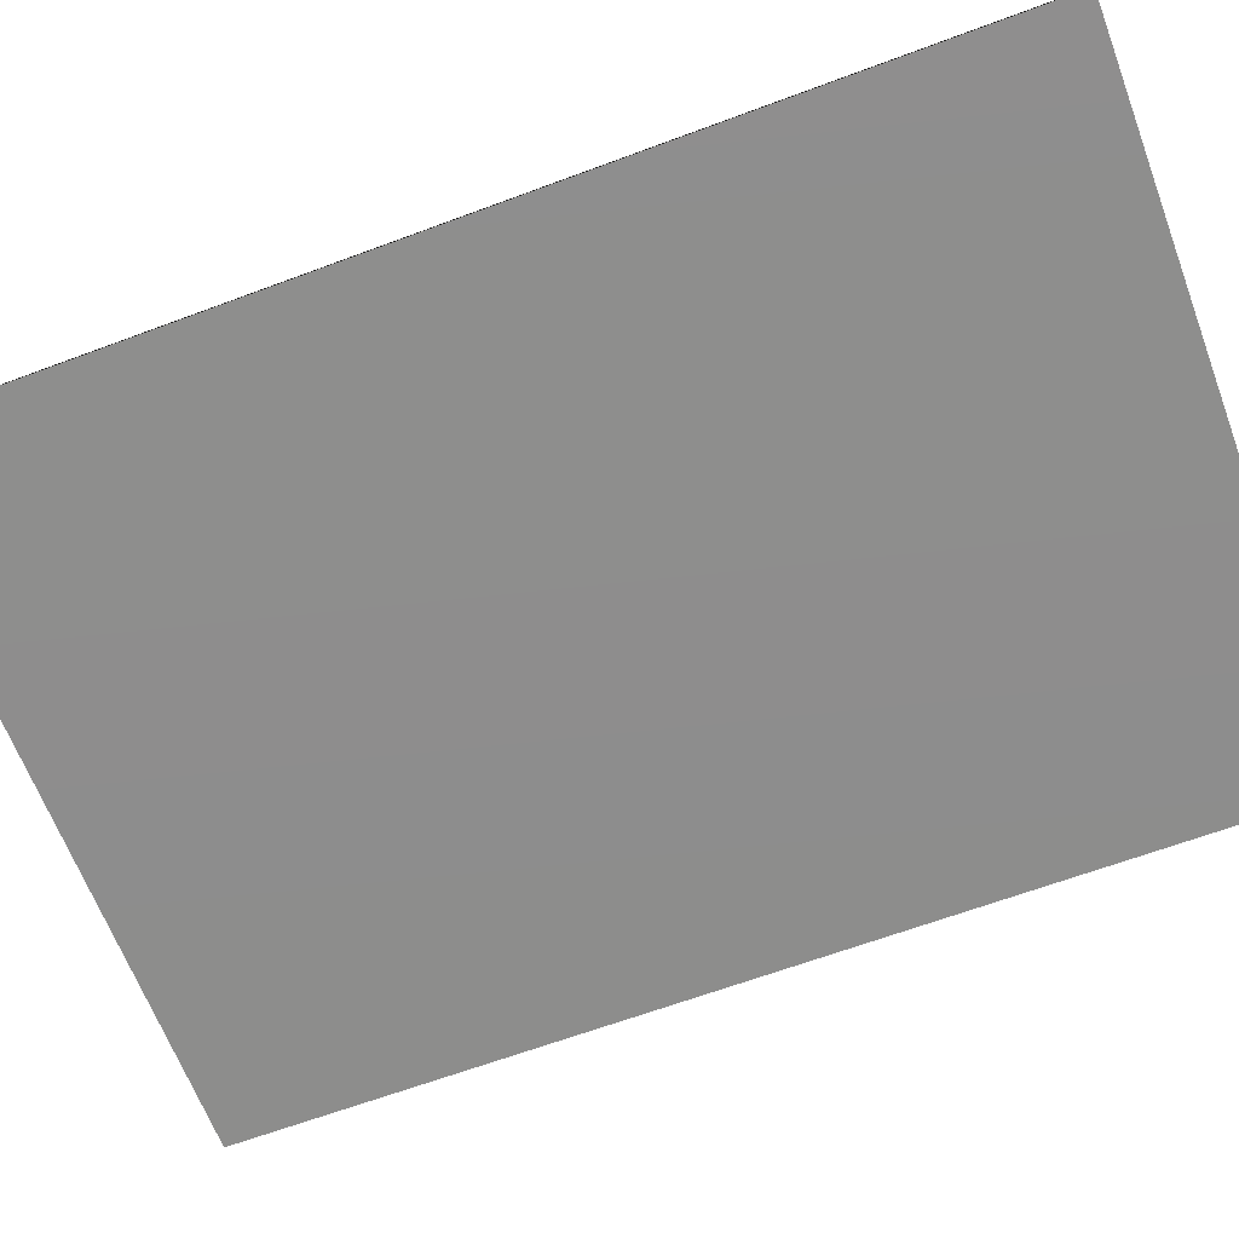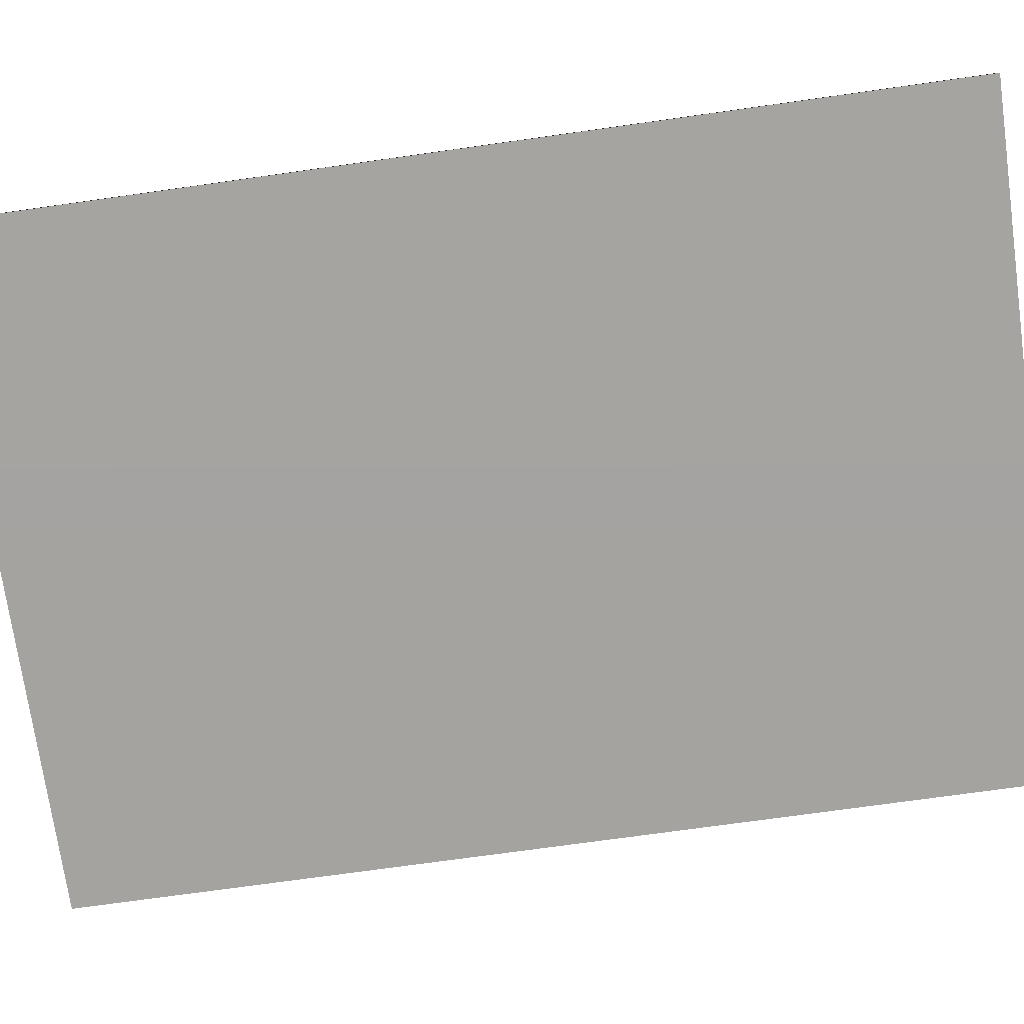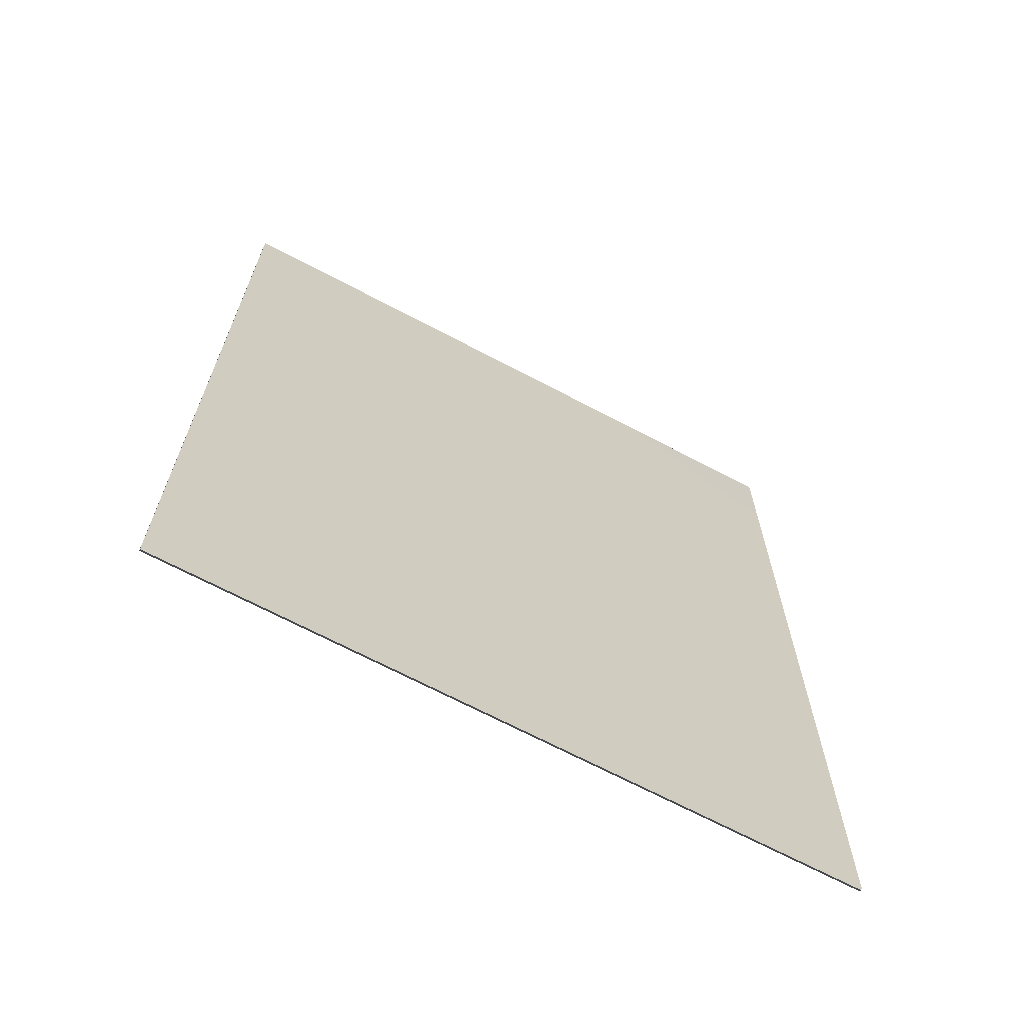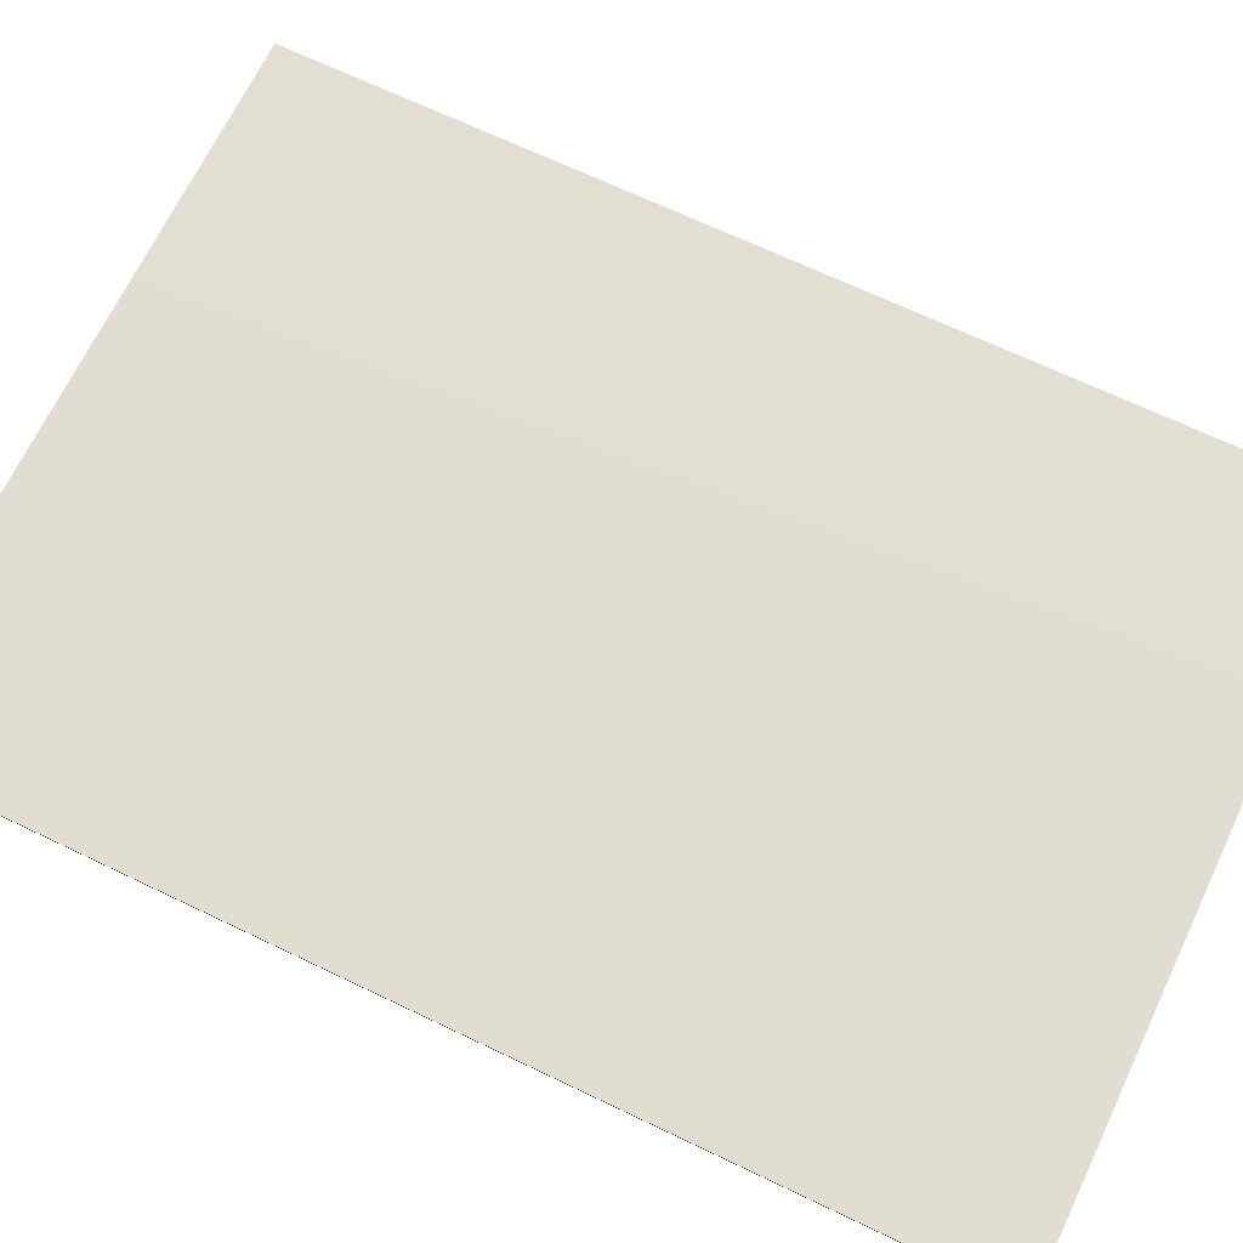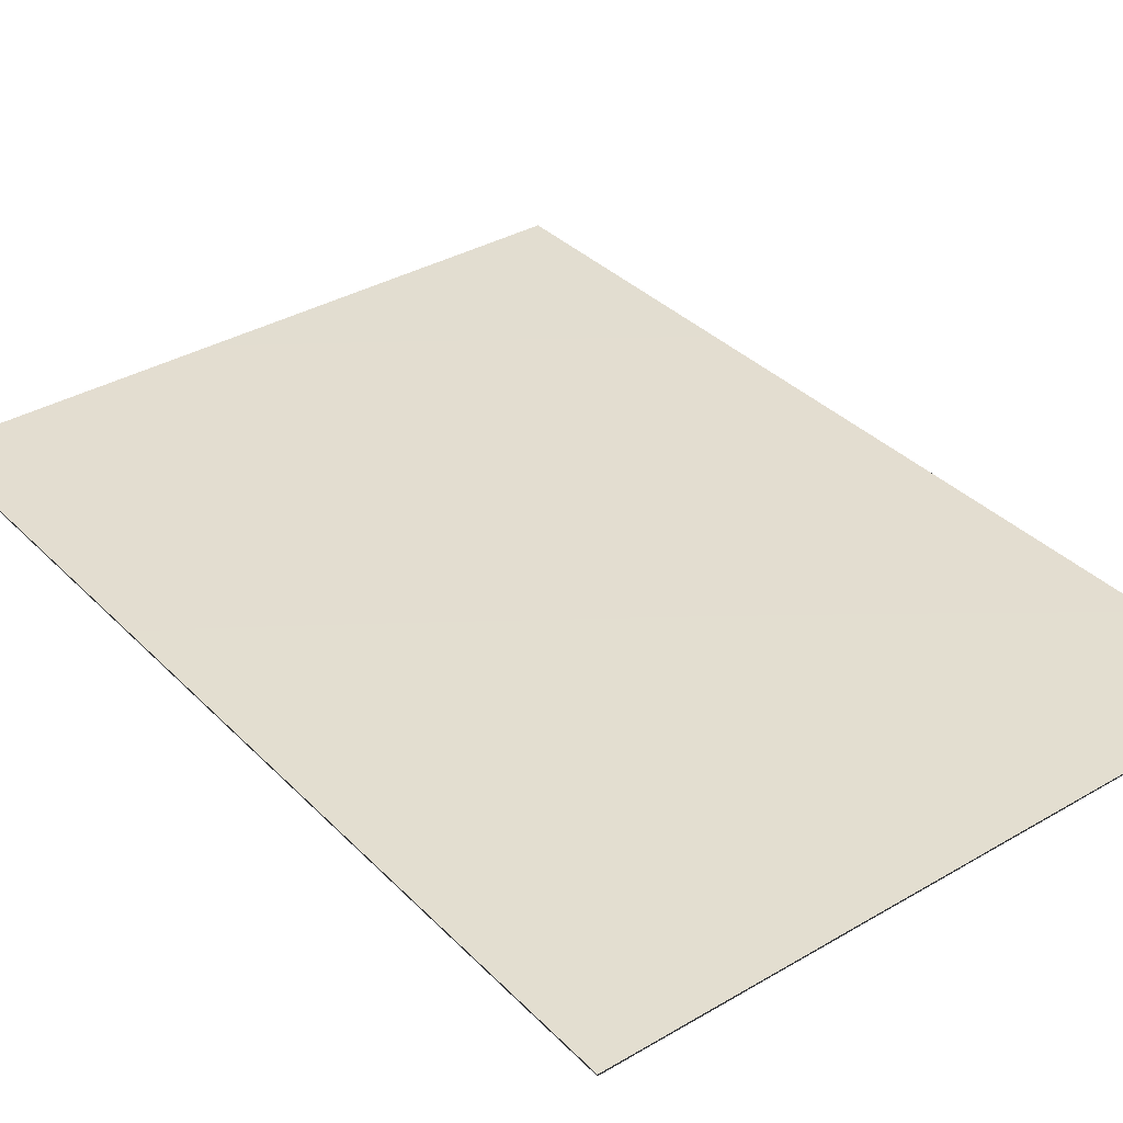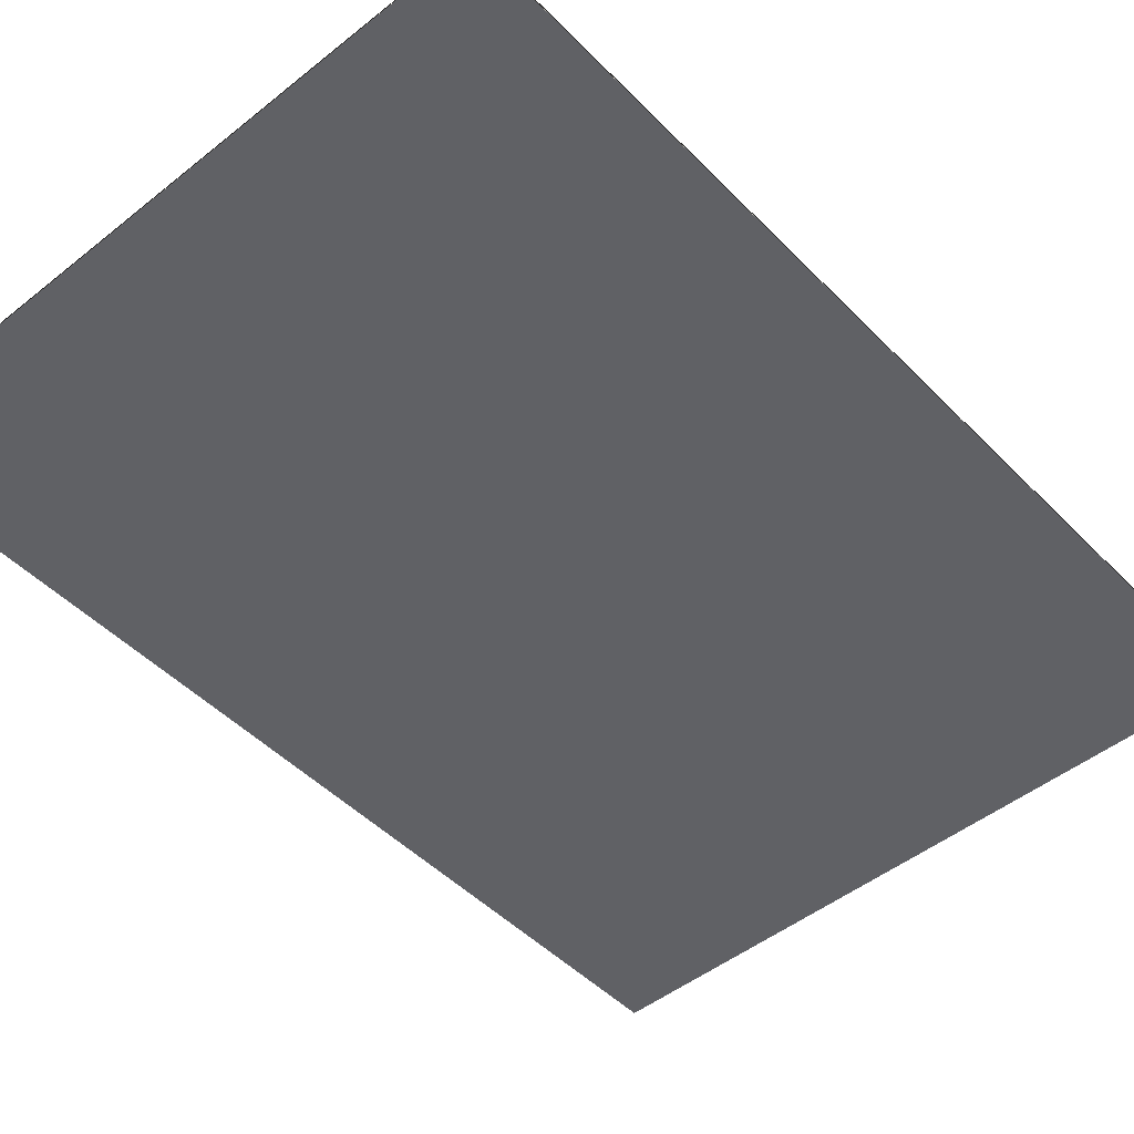
<metadata>
{"format":"obj","ext":"obj","renderer":"f3d","projection":"perspective","resolution":1024,"background":"white","views":[{"elev":-64.7,"azim":-69.4,"up":"+Y"},{"elev":-73.1,"azim":-82.0,"up":"+Y"},{"elev":-68.3,"azim":-27.9,"up":"+Z"},{"elev":68.2,"azim":-64.4,"up":"+Y"},{"elev":35.6,"azim":-37.6,"up":"+Y"},{"elev":-48.2,"azim":-138.3,"up":"+Y"}]}
</metadata>
<code>
g
v 10.5 -0.05 14.85
v 10.5 0.05 14.85
v -10.5 0.05 14.85
v -10.5 -0.05 14.85
v 10.5 0.05 -14.85
v -10.5 0.05 -14.85
v 10.5 -0.05 -14.85
v -10.5 -0.05 -14.85
f 1 2 3 4
f 2 5 6 3
f 5 7 8 6
f 7 1 4 8
f 5 2 1 7
f 3 6 8 4

</code>
